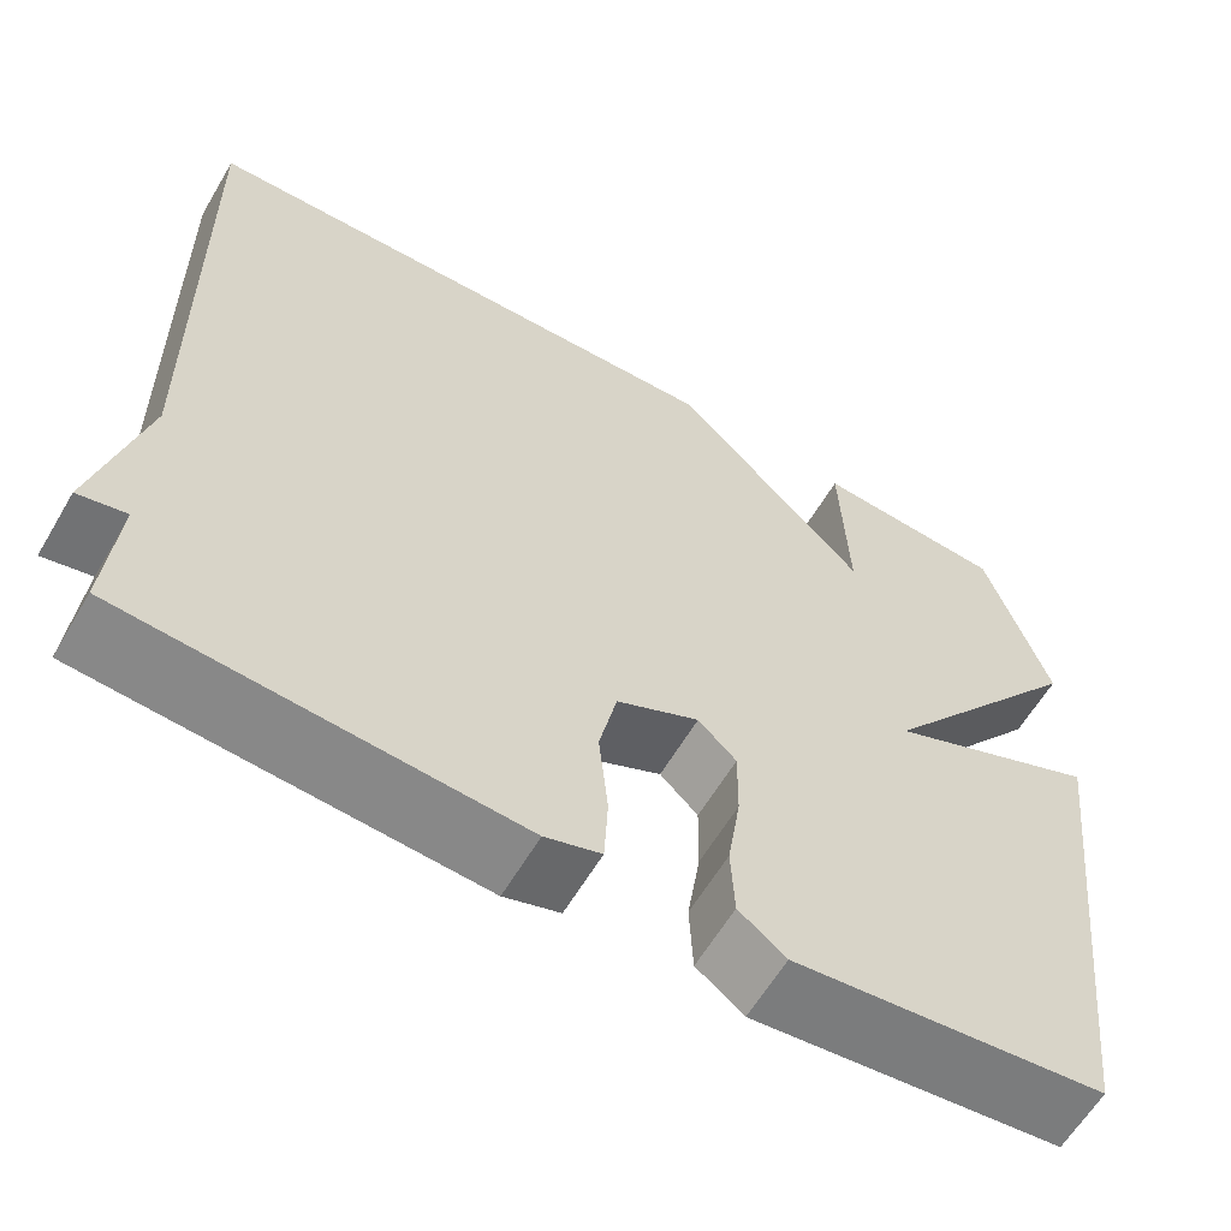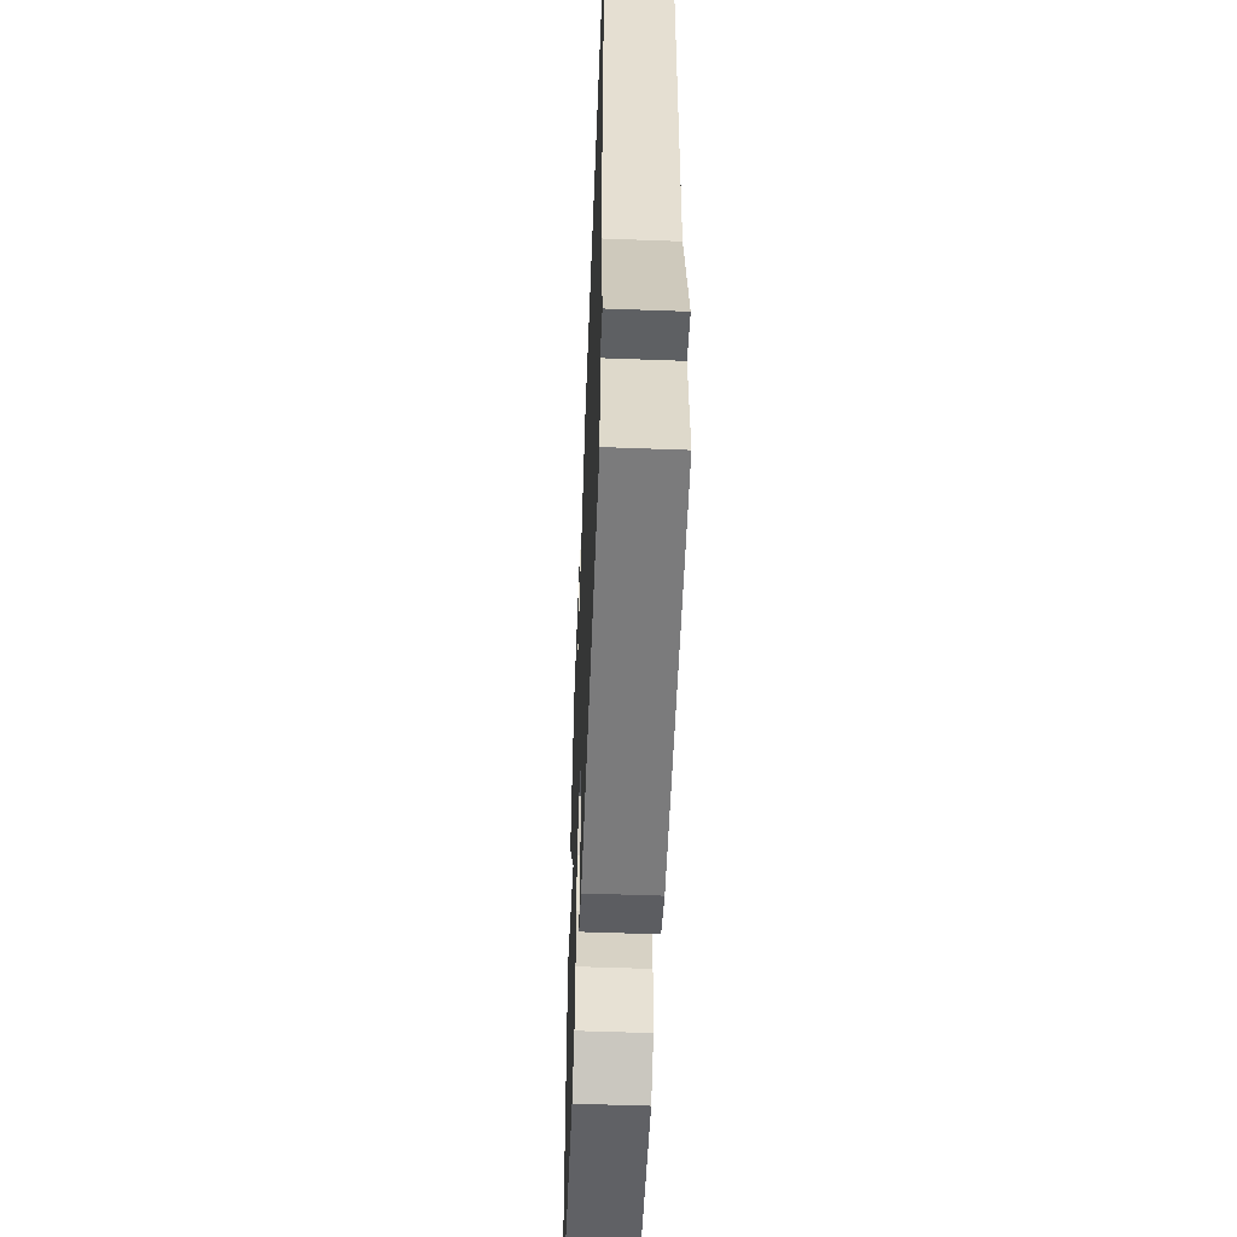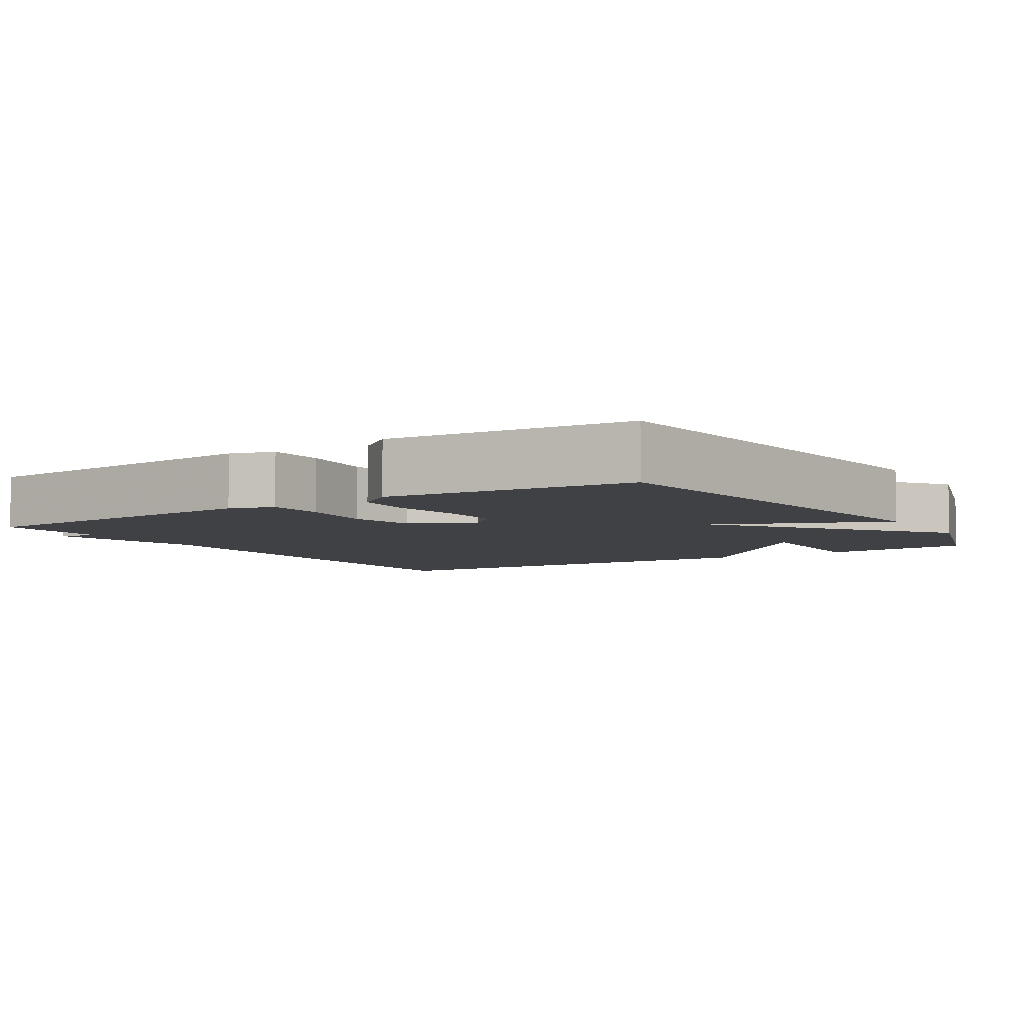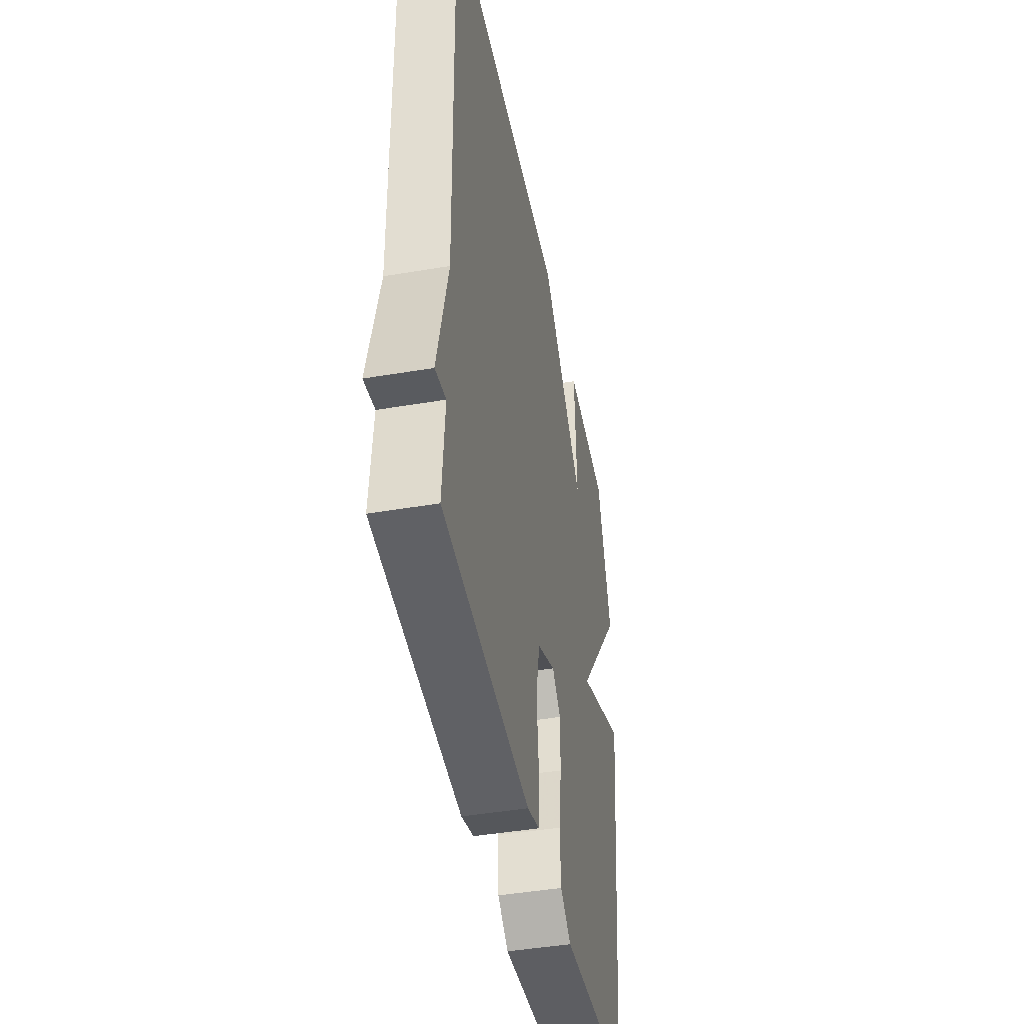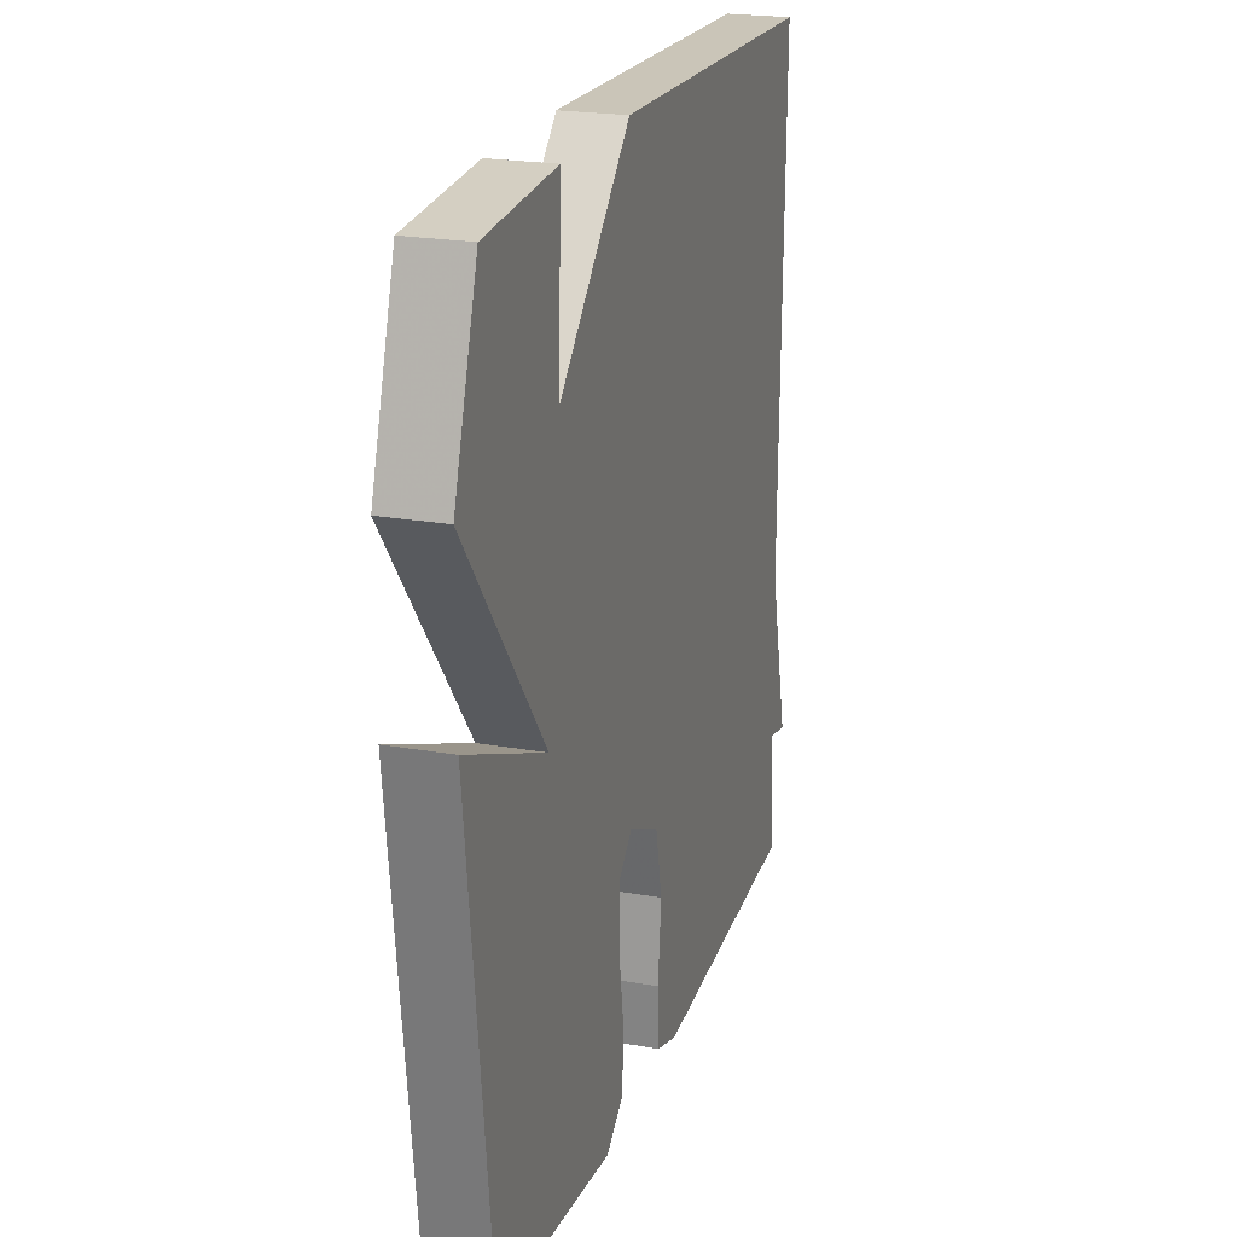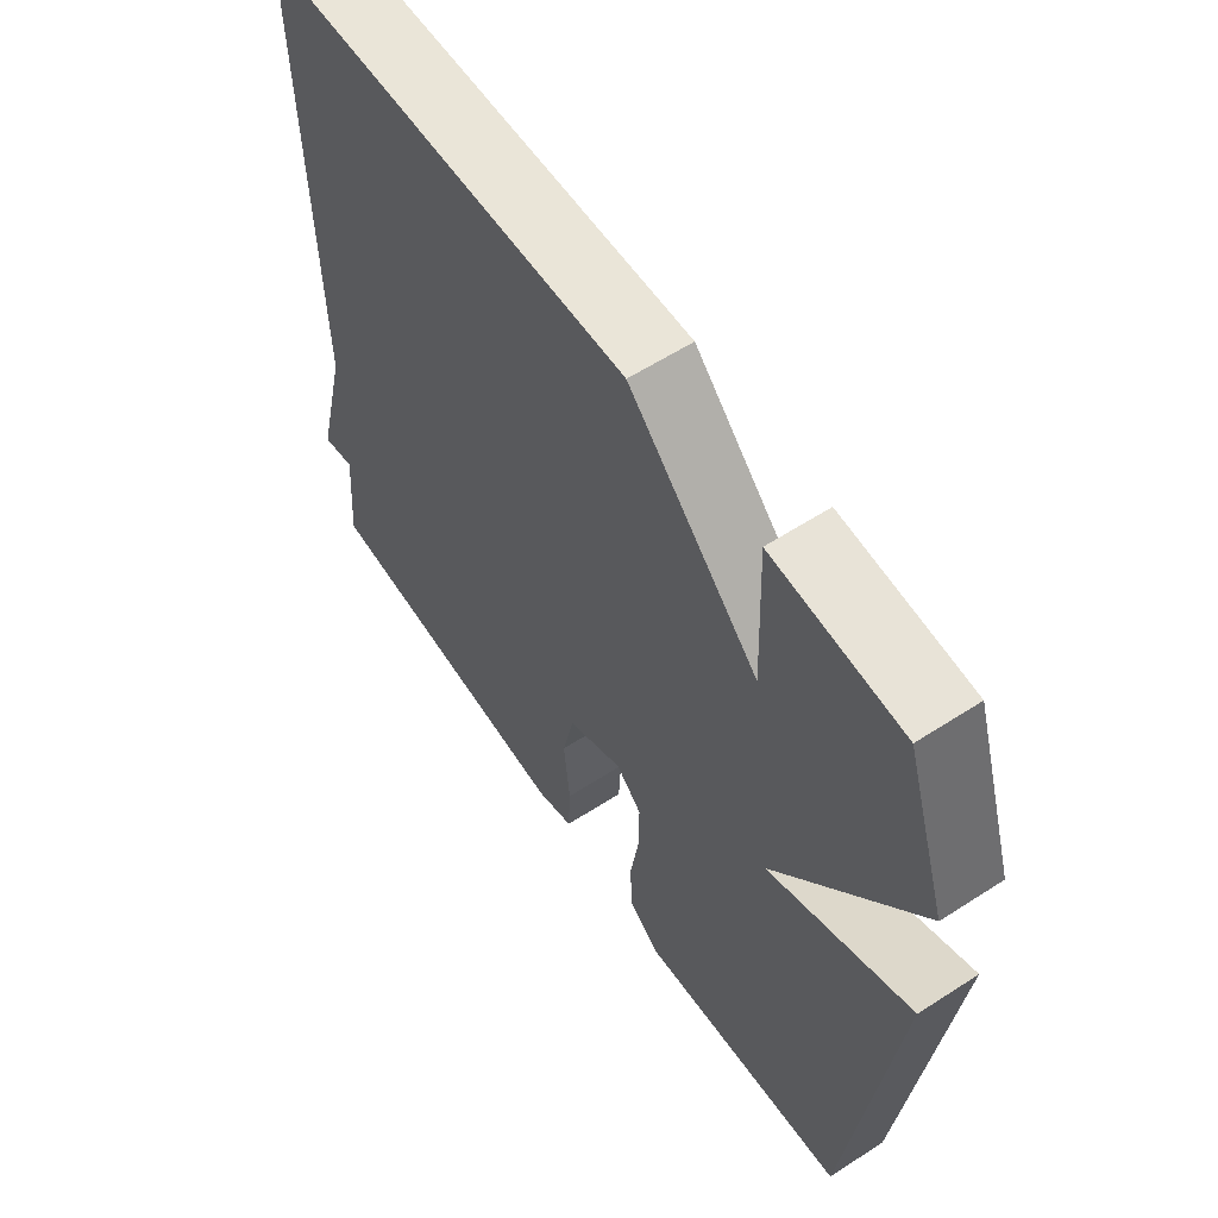
<metadata>
{"format":"obj","ext":"obj","renderer":"f3d","projection":"perspective","resolution":1024,"background":"white","views":[{"elev":-61.2,"azim":149.5,"up":"+Z"},{"elev":-54.2,"azim":87.7,"up":"+Z"},{"elev":-5.8,"azim":-147.4,"up":"+Y"},{"elev":-44.5,"azim":101.2,"up":"+Z"},{"elev":21.9,"azim":-72.8,"up":"+Z"},{"elev":59.4,"azim":-123.6,"up":"+Z"}]}
</metadata>
<code>
v -0.5 0.07 -0.5
v -0.568 0.07 0.088
v -0.338 0.07 -0.01
v -0.568 0.07 0.288
v -0.5 0.07 0.5
v -0.293 0.07 0.516
v -0.301 0.07 0.304
v -0.093 0.07 0.516
v 0.5 0.07 0.5
v 0.488 0.07 -0.148
v 0.54 0.07 -0.359
v 0.488 0.07 -0.348
v 0.5 0.07 -0.5
v 0.078 0.07 -0.531
v 0.018 0.07 -0.512
v 0.014 0.07 -0.434
v 0.024 0.07 -0.334
v 0.005 0.07 -0.246
v -0.084 0.07 -0.204
v -0.125 0.07 -0.244
v -0.124 0.07 -0.324
v -0.11 0.07 -0.416
v -0.114 0.07 -0.495
v -0.165 0.07 -0.534
v -0.5 0 -0.5
v -0.568 0 0.088
v -0.338 0 -0.01
v -0.568 0 0.288
v -0.5 0 0.5
v -0.293 0 0.516
v -0.301 0 0.304
v -0.093 0 0.516
v 0.5 0 0.5
v 0.488 0 -0.148
v 0.54 0 -0.359
v 0.488 0 -0.348
v 0.5 0 -0.5
v 0.078 0 -0.531
v 0.018 0 -0.512
v 0.014 0 -0.434
v 0.024 0 -0.334
v 0.005 0 -0.246
v -0.084 0 -0.204
v -0.125 0 -0.244
v -0.124 0 -0.324
v -0.11 0 -0.416
v -0.114 0 -0.495
v -0.165 0 -0.534
f 1 2 3
f 24 1 3
f 23 24 3
f 22 23 3
f 21 22 3
f 20 21 3
f 3 4 5
f 20 3 5
f 19 20 5
f 18 19 5
f 15 16 17
f 14 15 17
f 13 14 17
f 12 13 17
f 12 17 18
f 10 11 12
f 10 12 18
f 9 10 18
f 8 9 18
f 7 8 18
f 5 6 7
f 5 7 18
f 27 26 25
f 27 25 48
f 27 48 47
f 27 47 46
f 27 46 45
f 27 45 44
f 29 28 27
f 29 27 44
f 29 44 43
f 29 43 42
f 41 40 39
f 41 39 38
f 41 38 37
f 41 37 36
f 42 41 36
f 36 35 34
f 42 36 34
f 42 34 33
f 42 33 32
f 42 32 31
f 31 30 29
f 42 31 29
f 1 25 26 2
f 2 26 27 3
f 3 27 28 4
f 4 28 29 5
f 5 29 30 6
f 6 30 31 7
f 7 31 32 8
f 8 32 33 9
f 9 33 34 10
f 10 34 35 11
f 11 35 36 12
f 12 36 37 13
f 13 37 38 14
f 14 38 39 15
f 15 39 40 16
f 16 40 41 17
f 17 41 42 18
f 18 42 43 19
f 19 43 44 20
f 20 44 45 21
f 21 45 46 22
f 22 46 47 23
f 23 47 48 24
f 24 48 25 1

</code>
